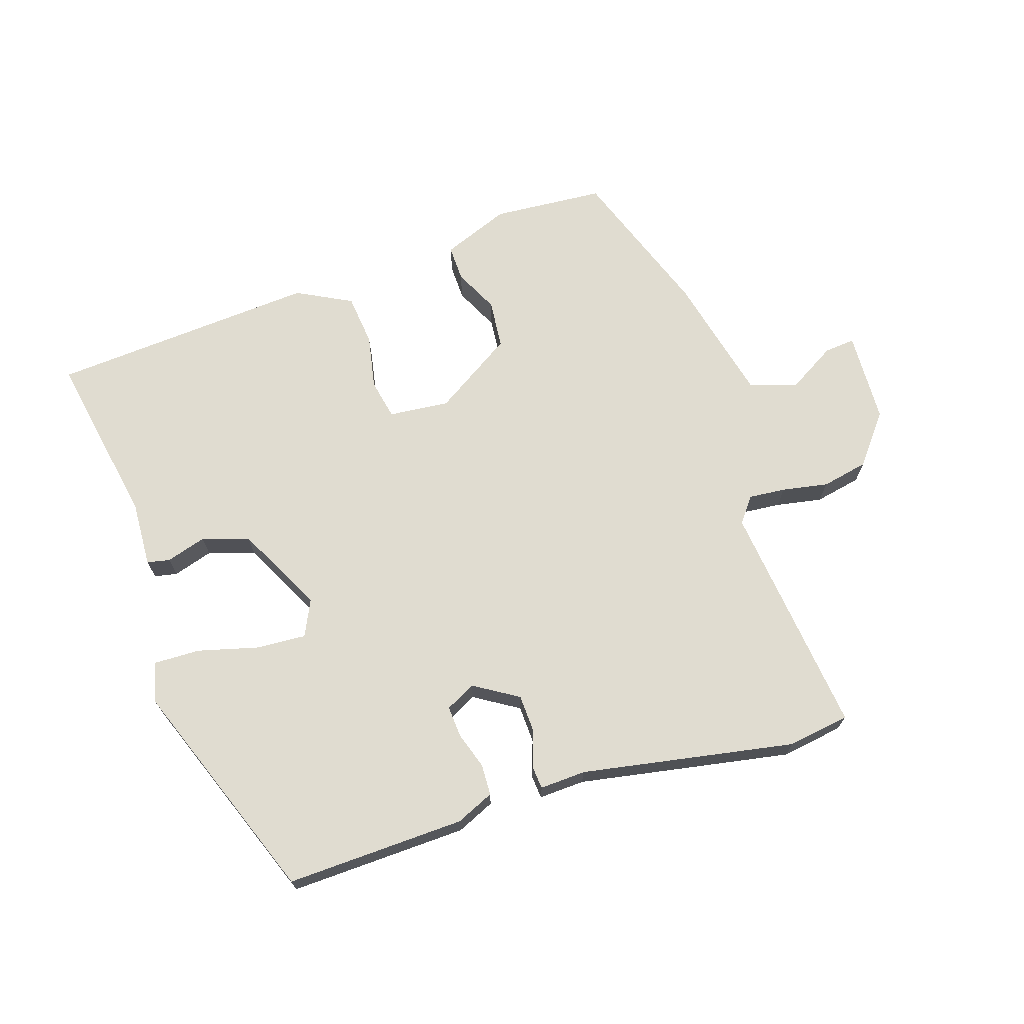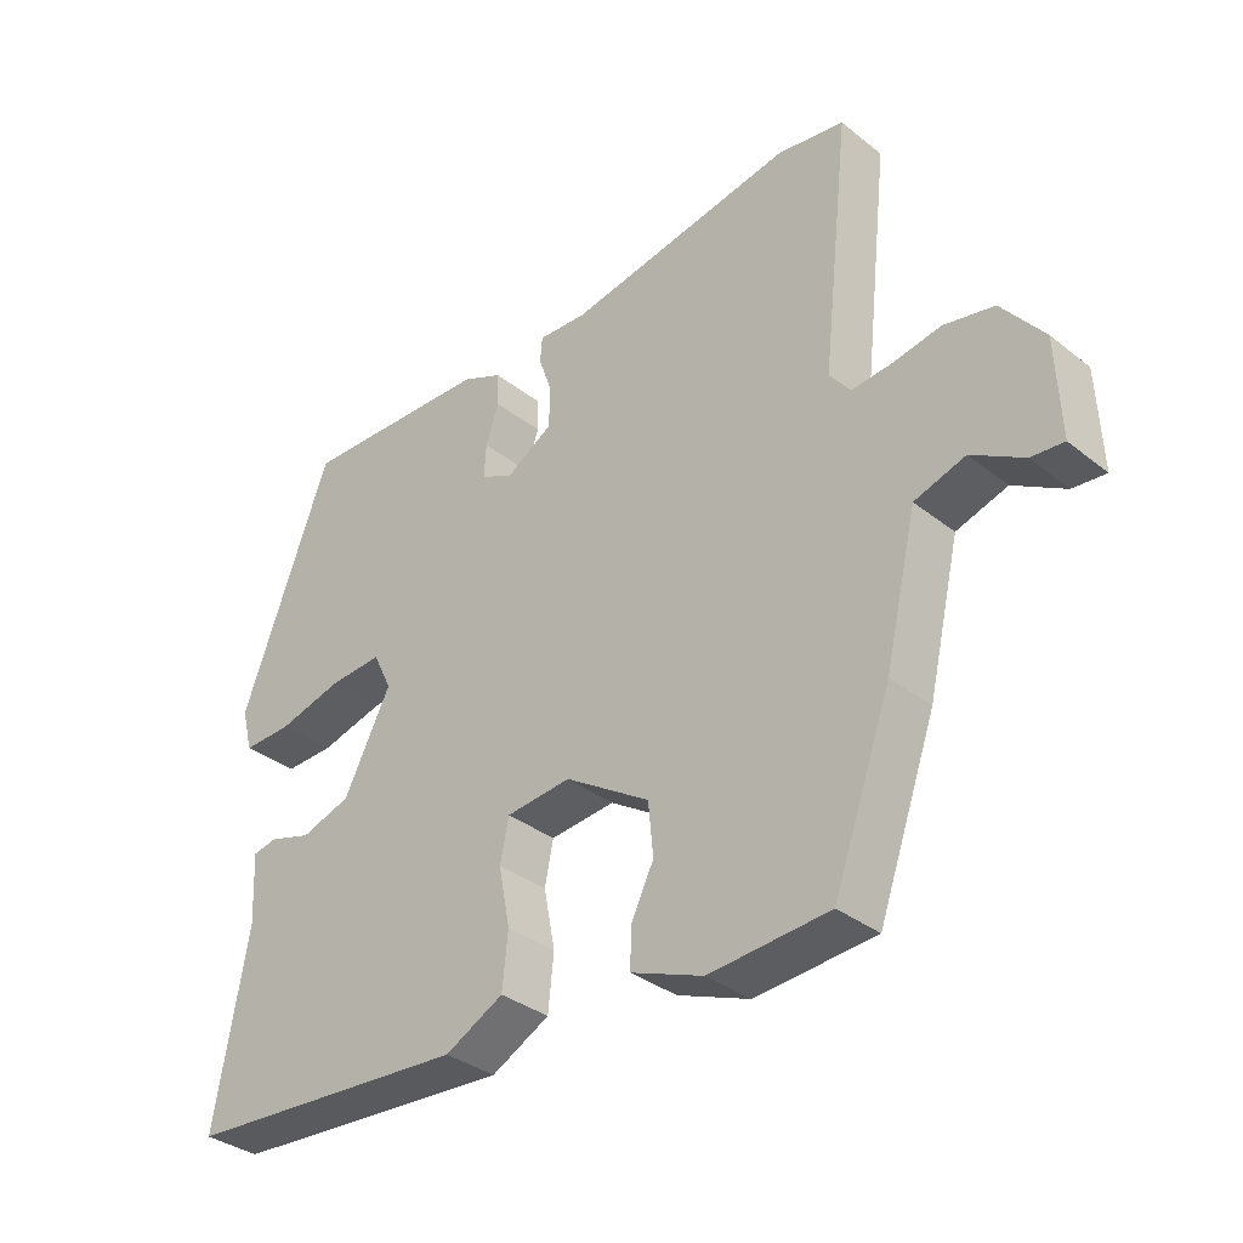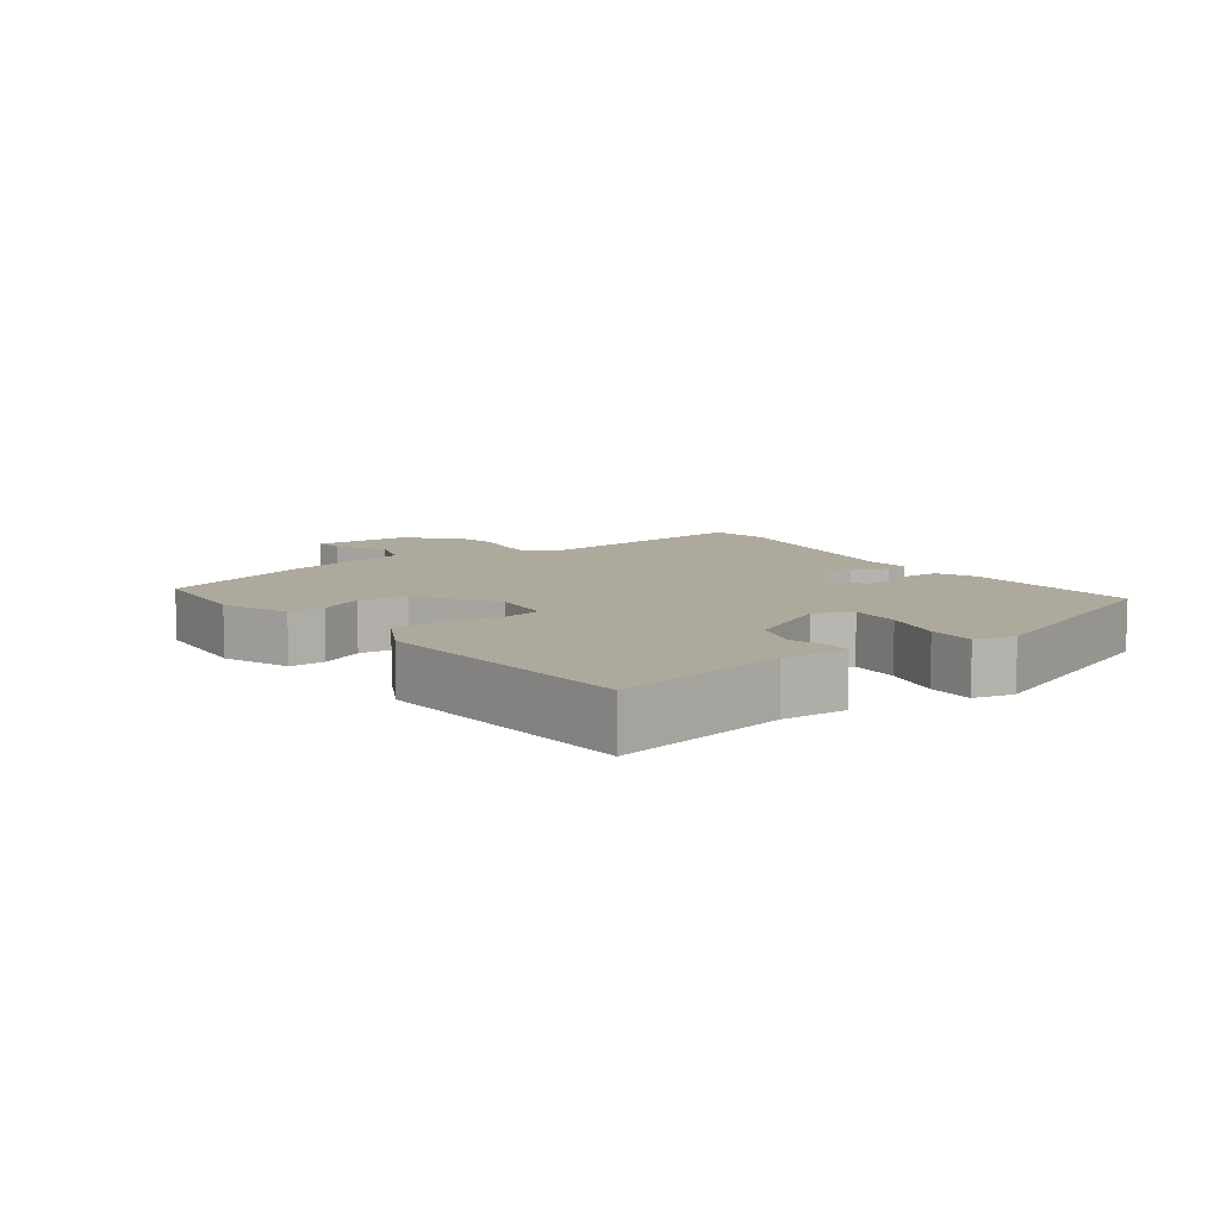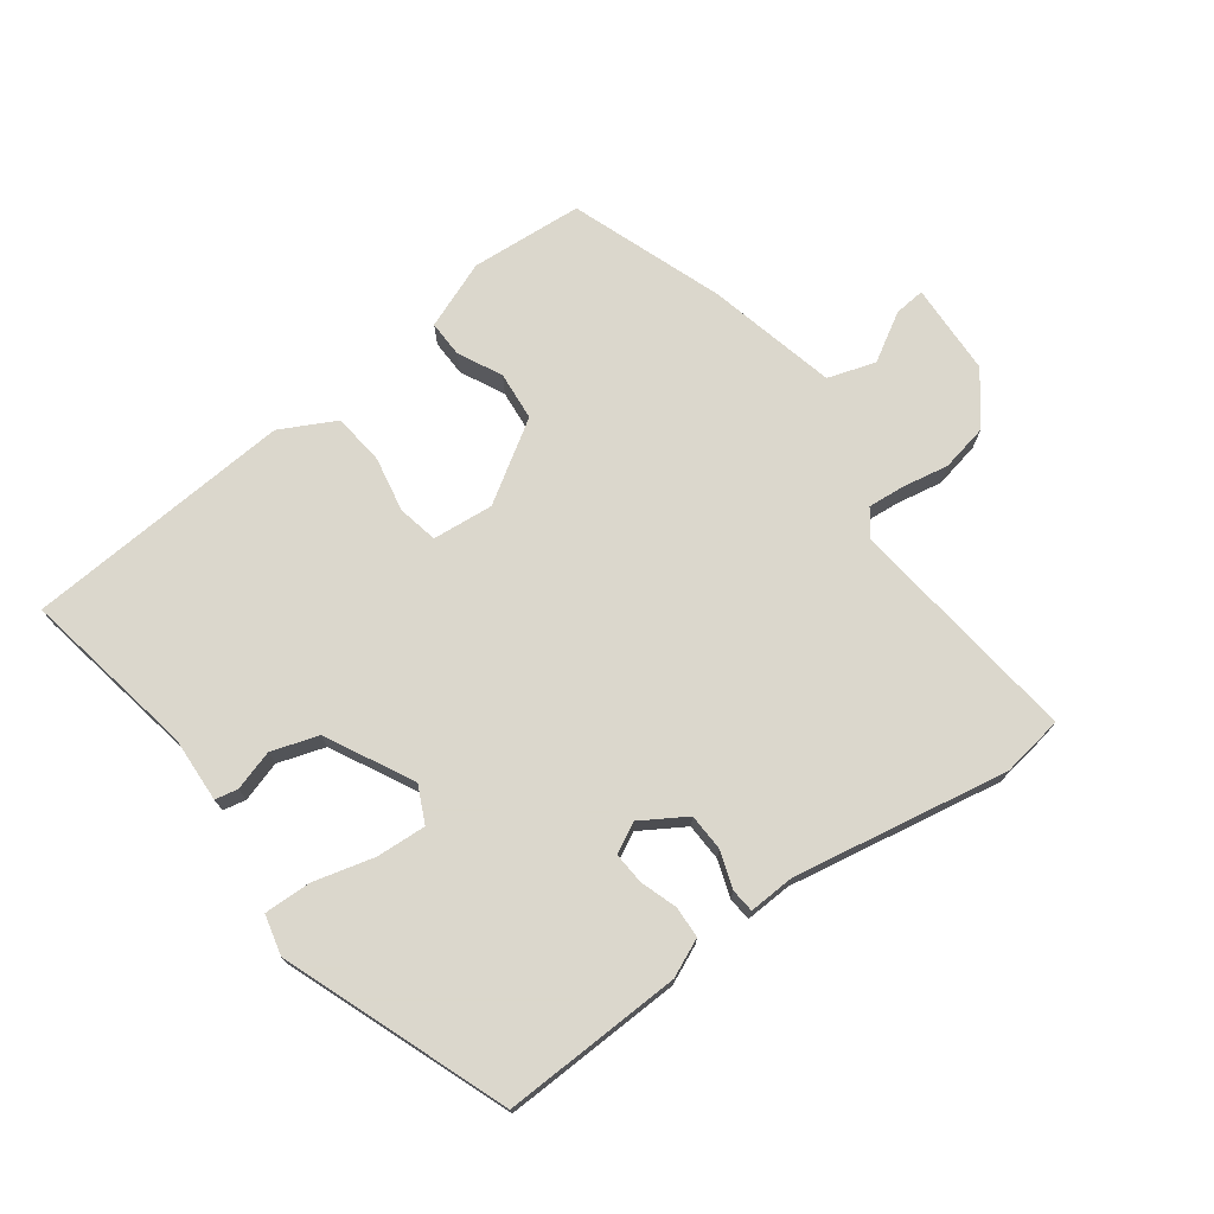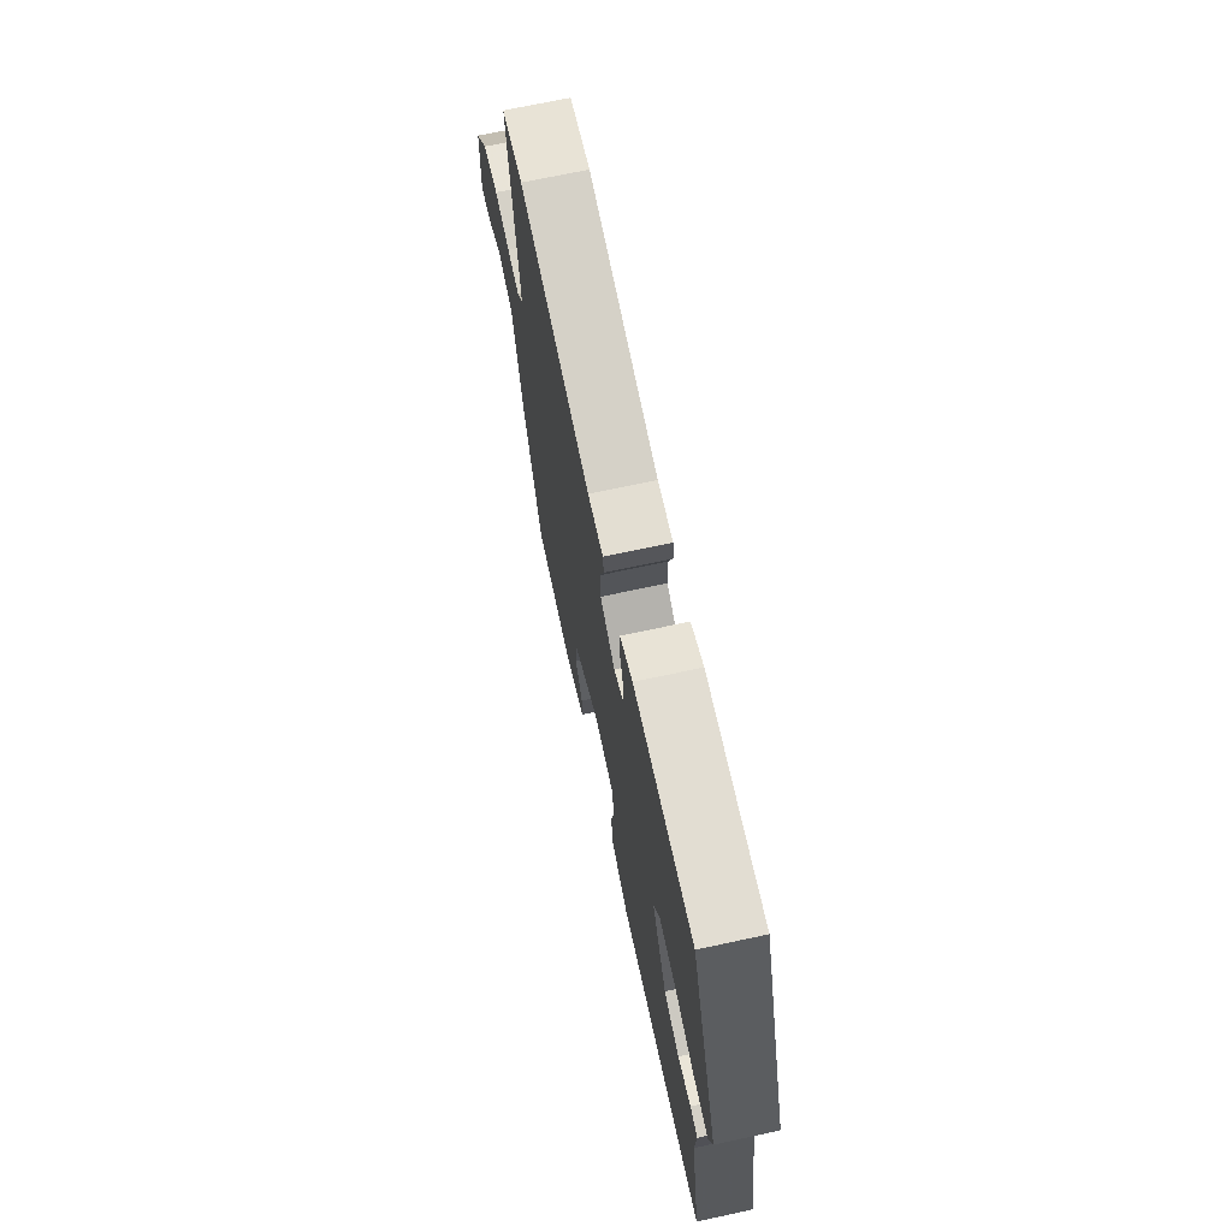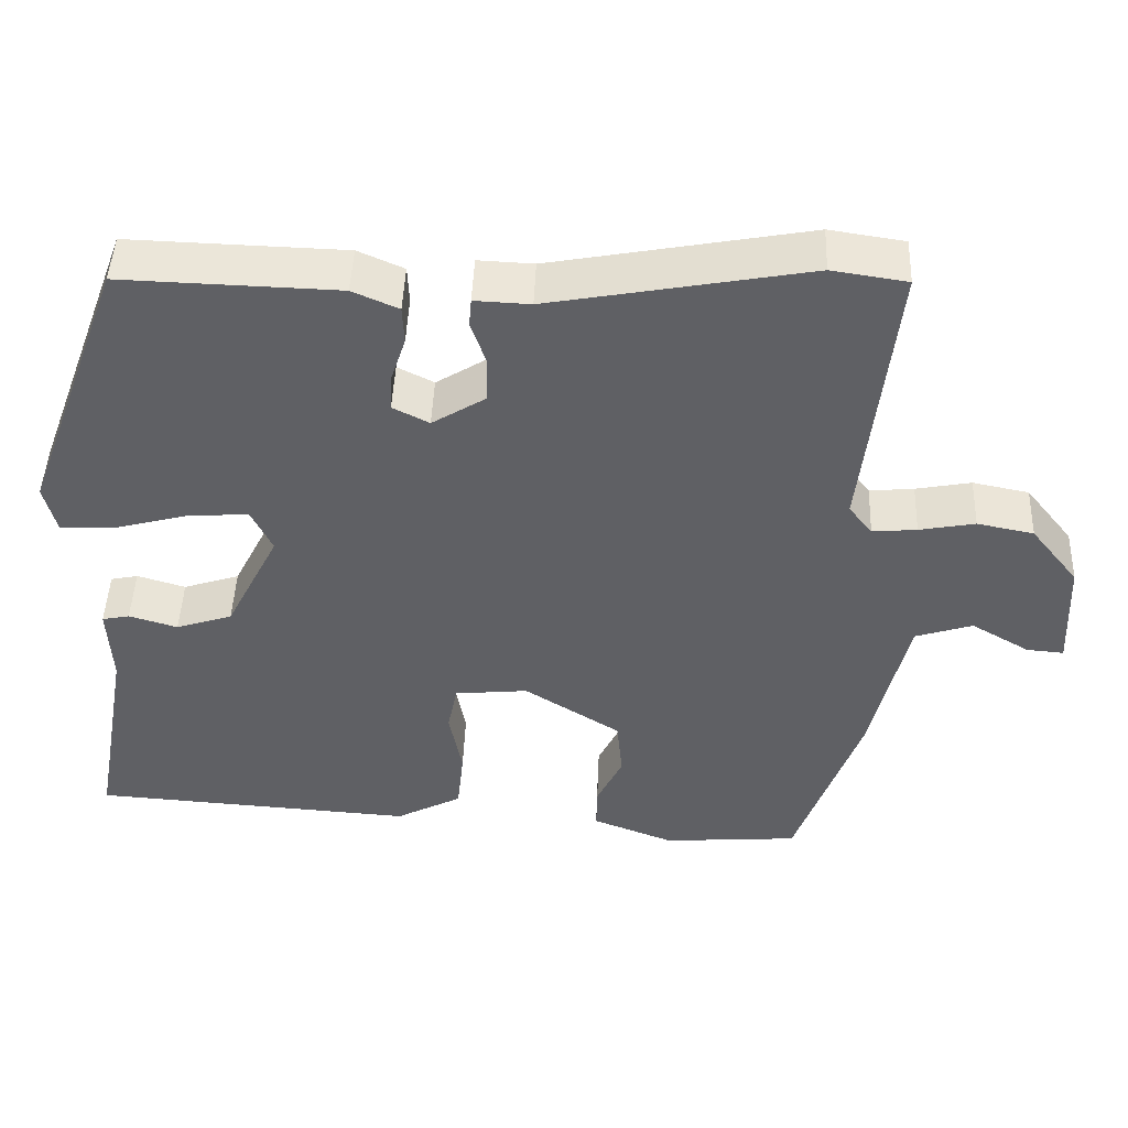
<metadata>
{"format":"obj","ext":"obj","renderer":"f3d","projection":"perspective","resolution":1024,"background":"white","views":[{"elev":69.7,"azim":-18.2,"up":"+Y"},{"elev":-34.3,"azim":43.4,"up":"+Z"},{"elev":8.8,"azim":-126.1,"up":"+Y"},{"elev":73.4,"azim":-36.6,"up":"+Y"},{"elev":69.7,"azim":-102.2,"up":"+Z"},{"elev":46.3,"azim":2.2,"up":"+Z"}]}
</metadata>
<code>
v -0.5 0.07 -0.444
v -0.453 0.07 -0.183
v -0.458 0.07 -0.085
v -0.424 0.07 -0.078
v -0.364 0.07 -0.096
v -0.294 0.07 -0.073
v -0.228 0.07 0.057
v -0.254 0.07 0.111
v -0.329 0.07 0.106
v -0.419 0.07 0.082
v -0.489 0.07 0.08
v -0.504 0.07 0.14
v -0.379 0.07 0.475
v -0.111 0.07 0.467
v -0.054 0.07 0.442
v -0.052 0.07 0.395
v -0.07 0.07 0.34
v -0.073 0.07 0.293
v -0.028 0.07 0.27
v 0.038 0.07 0.311
v 0.04 0.07 0.367
v 0.021 0.07 0.422
v 0.024 0.07 0.457
v 0.093 0.07 0.454
v 0.413 0.07 0.513
v 0.506 0.07 0.499
v 0.467 0.07 0.148
v 0.496 0.07 0.111
v 0.551 0.07 0.116
v 0.62 0.07 0.129
v 0.69 0.07 0.115
v 0.749 0.07 0.041
v 0.755 0.07 -0.097
v 0.709 0.07 -0.093
v 0.637 0.07 -0.051
v 0.566 0.07 -0.074
v 0.521 0.07 -0.267
v 0.44 0.07 -0.494
v 0.272 0.07 -0.507
v 0.171 0.07 -0.468
v 0.172 0.07 -0.414
v 0.204 0.07 -0.348
v 0.197 0.07 -0.275
v 0.078 0.07 -0.2
v -0.013 0.07 -0.209
v -0.025 0.07 -0.269
v -0.009 0.07 -0.351
v -0.017 0.07 -0.428
v -0.099 0.07 -0.471
v -0.5 0 -0.444
v -0.453 0 -0.183
v -0.458 0 -0.085
v -0.424 0 -0.078
v -0.364 0 -0.096
v -0.294 0 -0.073
v -0.228 0 0.057
v -0.254 0 0.111
v -0.329 0 0.106
v -0.419 0 0.082
v -0.489 0 0.08
v -0.504 0 0.14
v -0.379 0 0.475
v -0.111 0 0.467
v -0.054 0 0.442
v -0.052 0 0.395
v -0.07 0 0.34
v -0.073 0 0.293
v -0.028 0 0.27
v 0.038 0 0.311
v 0.04 0 0.367
v 0.021 0 0.422
v 0.024 0 0.457
v 0.093 0 0.454
v 0.413 0 0.513
v 0.506 0 0.499
v 0.467 0 0.148
v 0.496 0 0.111
v 0.551 0 0.116
v 0.62 0 0.129
v 0.69 0 0.115
v 0.749 0 0.041
v 0.755 0 -0.097
v 0.709 0 -0.093
v 0.637 0 -0.051
v 0.566 0 -0.074
v 0.521 0 -0.267
v 0.44 0 -0.494
v 0.272 0 -0.507
v 0.171 0 -0.468
v 0.172 0 -0.414
v 0.204 0 -0.348
v 0.197 0 -0.275
v 0.078 0 -0.2
v -0.013 0 -0.209
v -0.025 0 -0.269
v -0.009 0 -0.351
v -0.017 0 -0.428
v -0.099 0 -0.471
f 49 1 2
f 48 49 2
f 47 48 2
f 46 47 2
f 3 4 5
f 2 3 5
f 46 2 5
f 45 46 5
f 44 45 5 6
f 40 41 42
f 39 40 42
f 38 39 42
f 37 38 42
f 36 37 42
f 36 42 43
f 33 34 35
f 32 33 35
f 31 32 35
f 30 31 35
f 29 30 35
f 28 29 35 36
f 36 43 44
f 28 36 44
f 27 28 44
f 26 27 44
f 25 26 44
f 24 25 44
f 21 22 23 24
f 15 16 17
f 14 15 17
f 13 14 17
f 12 13 17
f 11 12 17
f 10 11 17
f 9 10 17
f 8 9 17 18
f 7 8 18 19
f 7 19 20
f 6 7 20
f 44 6 20
f 20 21 24 44
f 51 50 98
f 51 98 97
f 51 97 96
f 51 96 95
f 54 53 52
f 54 52 51
f 54 51 95
f 54 95 94
f 55 54 94 93
f 91 90 89
f 91 89 88
f 91 88 87
f 91 87 86
f 91 86 85
f 92 91 85
f 84 83 82
f 84 82 81
f 84 81 80
f 84 80 79
f 84 79 78
f 85 84 78 77
f 93 92 85
f 93 85 77
f 93 77 76
f 93 76 75
f 93 75 74
f 93 74 73
f 73 72 71 70
f 66 65 64
f 66 64 63
f 66 63 62
f 66 62 61
f 66 61 60
f 66 60 59
f 66 59 58
f 67 66 58 57
f 68 67 57 56
f 69 68 56
f 69 56 55
f 69 55 93
f 93 73 70 69
f 1 50 51 2
f 2 51 52 3
f 3 52 53 4
f 4 53 54 5
f 5 54 55 6
f 6 55 56 7
f 7 56 57 8
f 8 57 58 9
f 9 58 59 10
f 10 59 60 11
f 11 60 61 12
f 12 61 62 13
f 13 62 63 14
f 14 63 64 15
f 15 64 65 16
f 16 65 66 17
f 17 66 67 18
f 18 67 68 19
f 19 68 69 20
f 20 69 70 21
f 21 70 71 22
f 22 71 72 23
f 23 72 73 24
f 24 73 74 25
f 25 74 75 26
f 26 75 76 27
f 27 76 77 28
f 28 77 78 29
f 29 78 79 30
f 30 79 80 31
f 31 80 81 32
f 32 81 82 33
f 33 82 83 34
f 34 83 84 35
f 35 84 85 36
f 36 85 86 37
f 37 86 87 38
f 38 87 88 39
f 39 88 89 40
f 40 89 90 41
f 41 90 91 42
f 42 91 92 43
f 43 92 93 44
f 44 93 94 45
f 45 94 95 46
f 46 95 96 47
f 47 96 97 48
f 48 97 98 49
f 49 98 50 1

</code>
